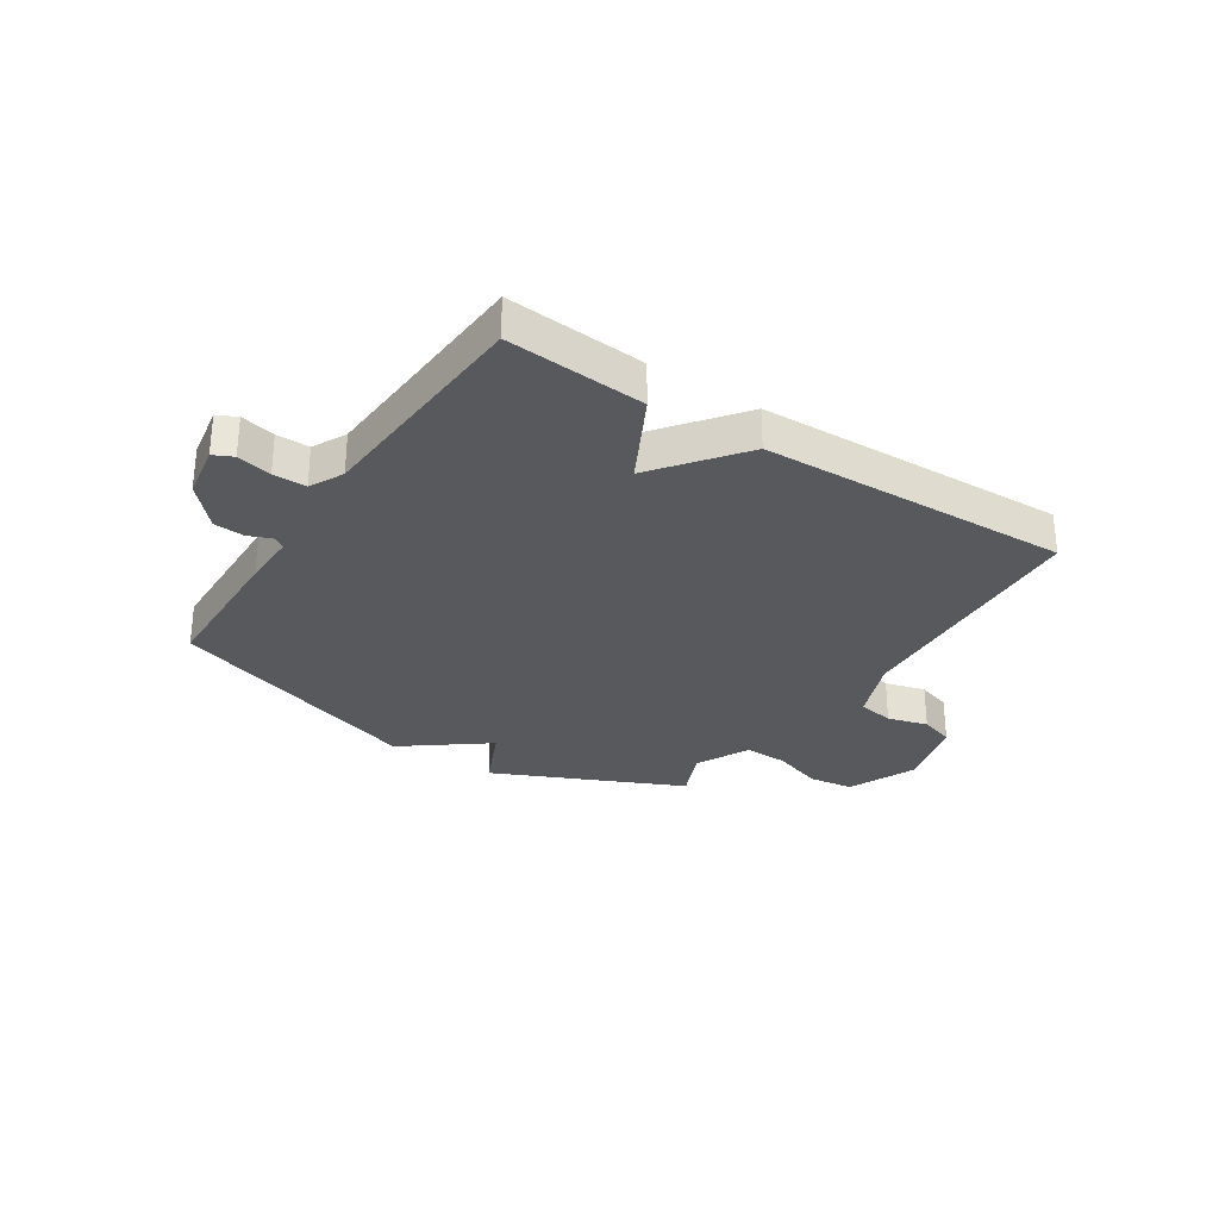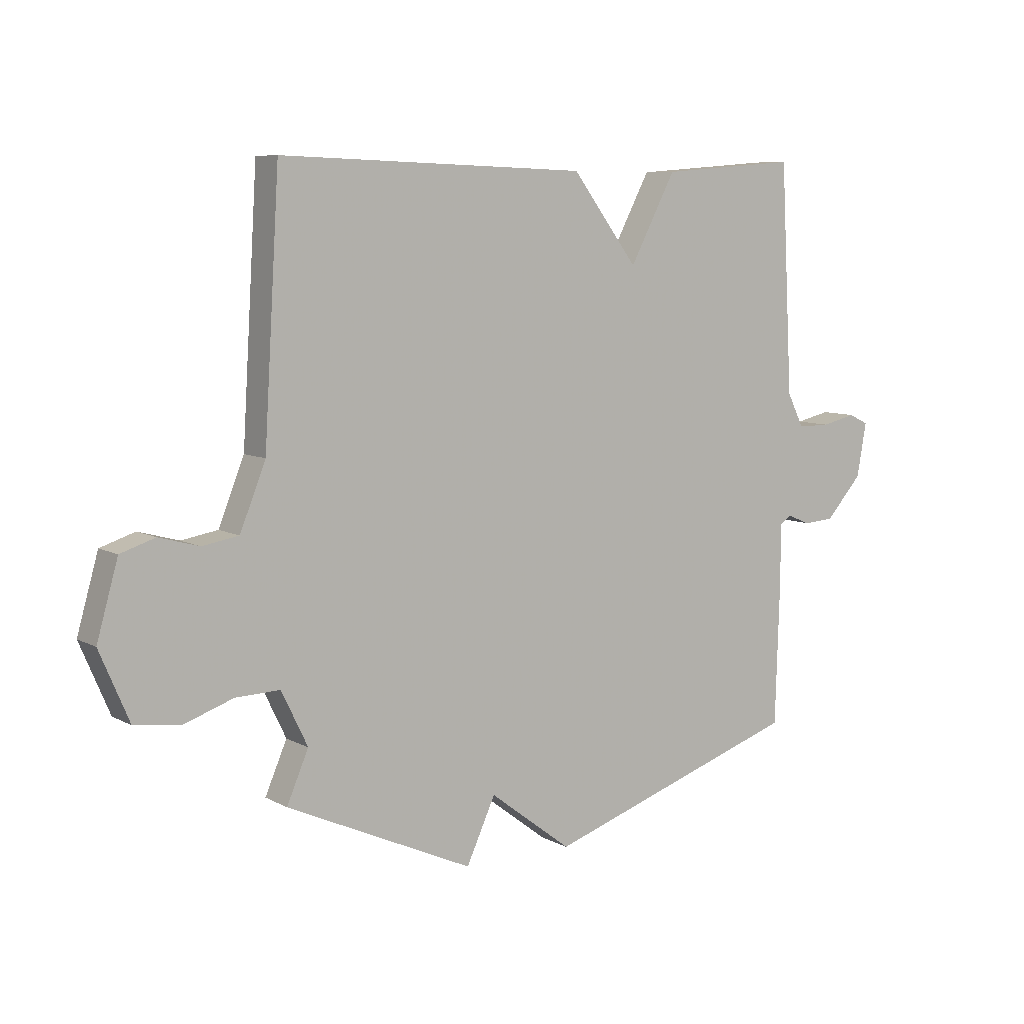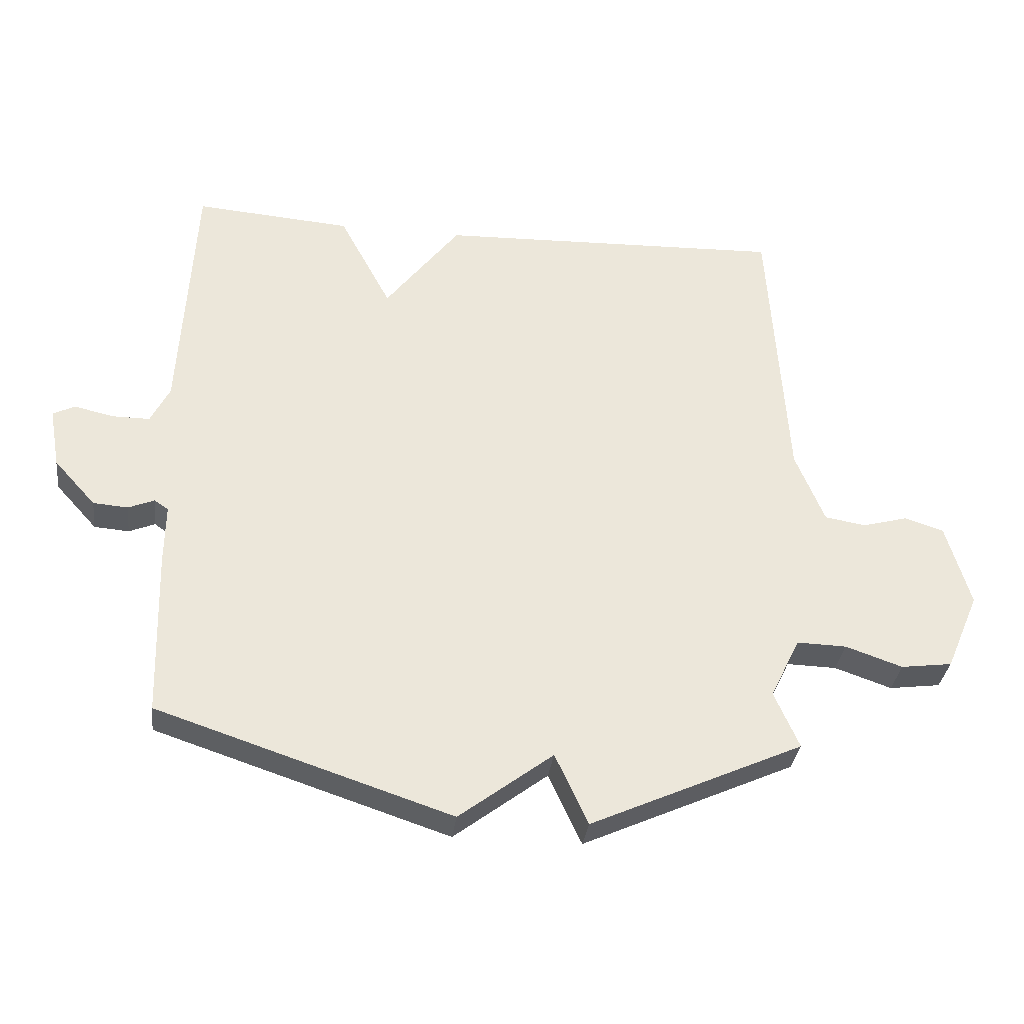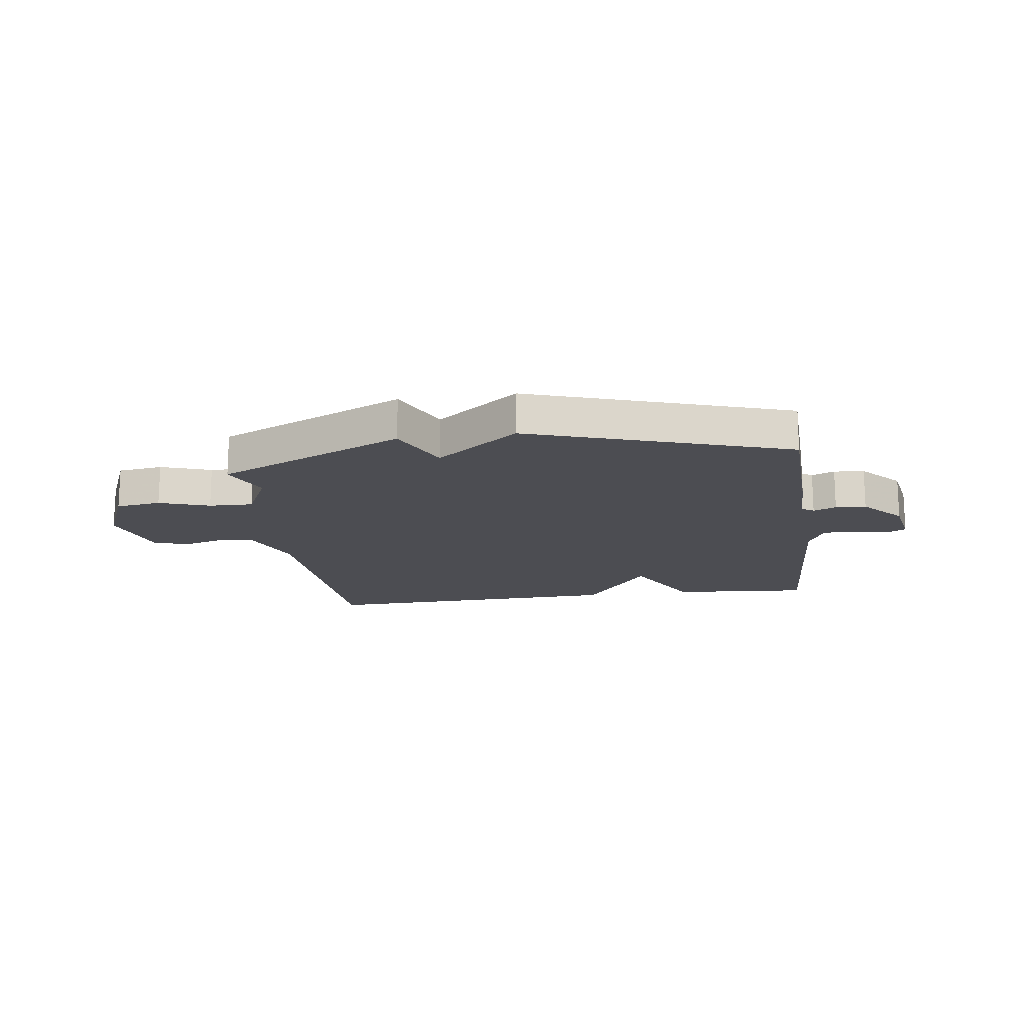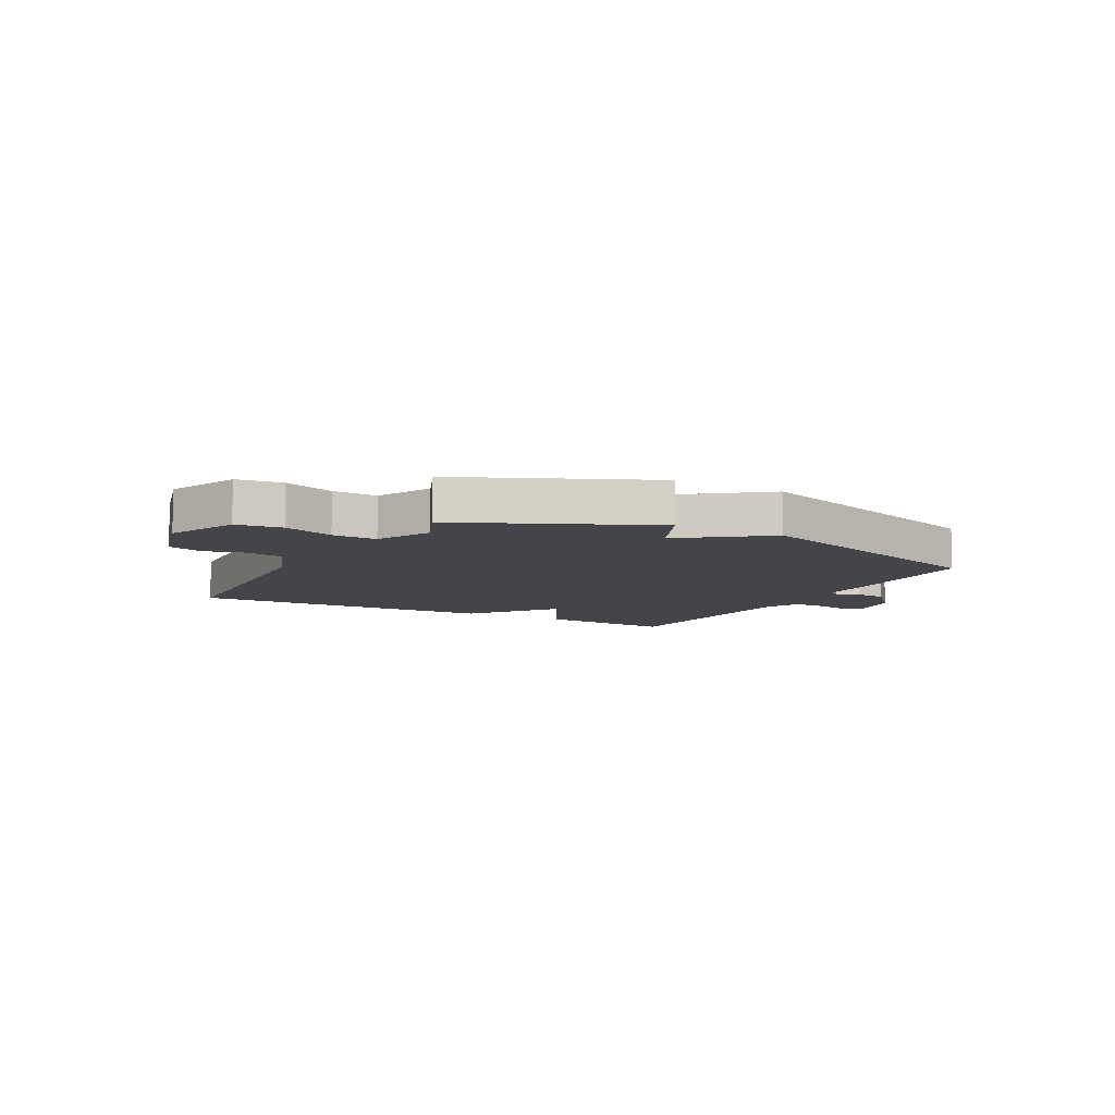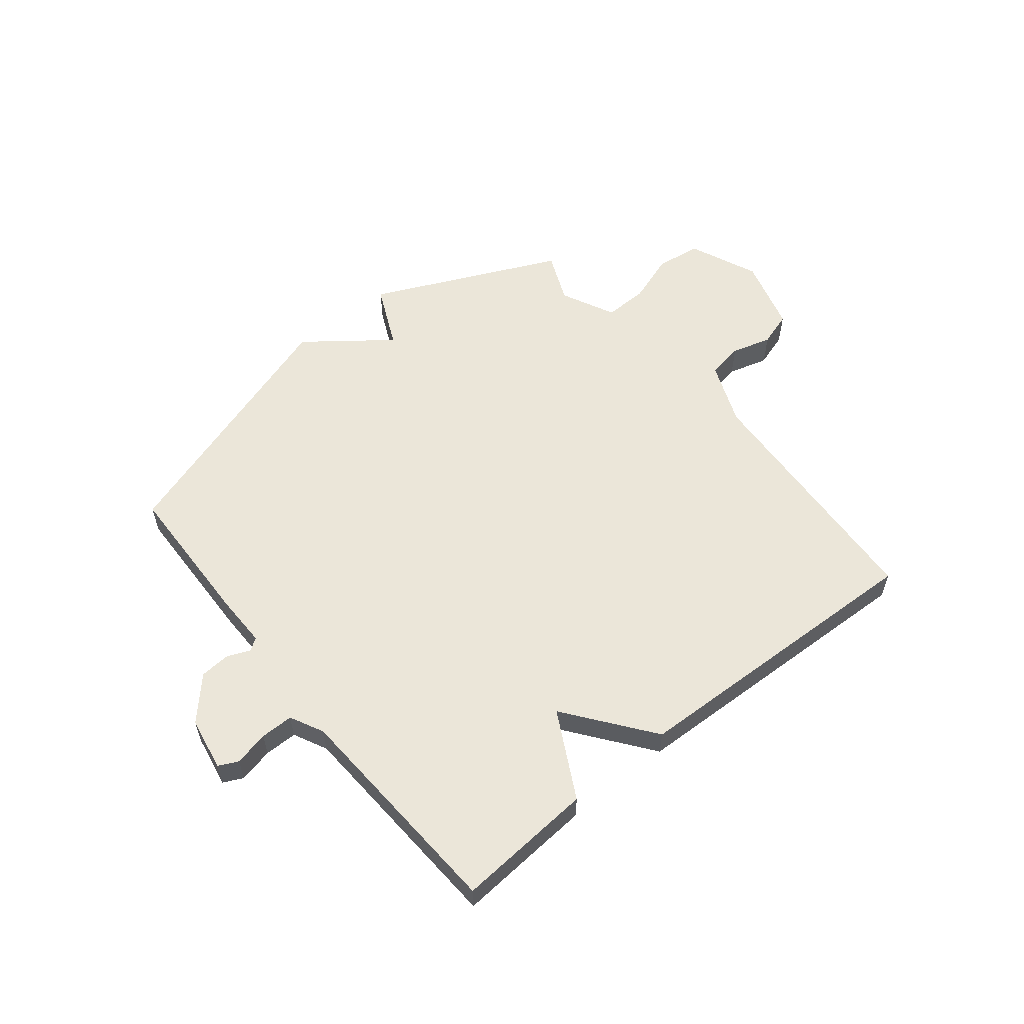
<metadata>
{"format":"obj","ext":"obj","renderer":"f3d","projection":"perspective","resolution":1024,"background":"white","views":[{"elev":-29.9,"azim":-33.3,"up":"+Y"},{"elev":7.9,"azim":145.4,"up":"+Z"},{"elev":-33.6,"azim":-7.1,"up":"+Z"},{"elev":-16.3,"azim":-172.0,"up":"+Y"},{"elev":-8.6,"azim":151.2,"up":"+Y"},{"elev":57.0,"azim":-38.9,"up":"+Y"}]}
</metadata>
<code>
v 0.5 0.07 -0.5
v 0.164 0.07 -0.653
v 0.112 0.07 -0.54
v -0.036 0.07 -0.653
v -0.5 0.07 -0.5
v -0.508 0.07 -0.236
v -0.507 0.07 -0.14
v -0.529 0.07 -0.125
v -0.57 0.07 -0.142
v -0.625 0.07 -0.138
v -0.691 0.07 -0.065
v -0.708 0.07 0.031
v -0.673 0.07 0.048
v -0.611 0.07 0.034
v -0.552 0.07 0.034
v -0.522 0.07 0.094
v -0.5 0.07 0.5
v -0.252 0.07 0.481
v -0.17 0.07 0.326
v -0.052 0.07 0.481
v 0.5 0.07 0.5
v 0.528 0.07 0.047
v 0.574 0.07 -0.067
v 0.639 0.07 -0.078
v 0.711 0.07 -0.058
v 0.773 0.07 -0.078
v 0.811 0.07 -0.211
v 0.758 0.07 -0.335
v 0.677 0.07 -0.346
v 0.587 0.07 -0.315
v 0.508 0.07 -0.313
v 0.461 0.07 -0.41
v 0.5 0 -0.5
v 0.164 0 -0.653
v 0.112 0 -0.54
v -0.036 0 -0.653
v -0.5 0 -0.5
v -0.508 0 -0.236
v -0.507 0 -0.14
v -0.529 0 -0.125
v -0.57 0 -0.142
v -0.625 0 -0.138
v -0.691 0 -0.065
v -0.708 0 0.031
v -0.673 0 0.048
v -0.611 0 0.034
v -0.552 0 0.034
v -0.522 0 0.094
v -0.5 0 0.5
v -0.252 0 0.481
v -0.17 0 0.326
v -0.052 0 0.481
v 0.5 0 0.5
v 0.528 0 0.047
v 0.574 0 -0.067
v 0.639 0 -0.078
v 0.711 0 -0.058
v 0.773 0 -0.078
v 0.811 0 -0.211
v 0.758 0 -0.335
v 0.677 0 -0.346
v 0.587 0 -0.315
v 0.508 0 -0.313
v 0.461 0 -0.41
f 28 29 30
f 27 28 30
f 26 27 30
f 25 26 30
f 24 25 30
f 23 24 30 31
f 22 23 31 32
f 21 22 32
f 20 21 32
f 19 20 32
f 16 17 18 19
f 19 32 1
f 16 19 1
f 15 16 1
f 12 13 14
f 11 12 14
f 10 11 14
f 9 10 14
f 8 9 14
f 14 15 1
f 8 14 1
f 7 8 1
f 5 6 7
f 4 5 7
f 3 4 7
f 1 2 3
f 1 3 7
f 62 61 60
f 62 60 59
f 62 59 58
f 62 58 57
f 62 57 56
f 63 62 56 55
f 64 63 55 54
f 64 54 53
f 64 53 52
f 64 52 51
f 51 50 49 48
f 33 64 51
f 33 51 48
f 33 48 47
f 46 45 44
f 46 44 43
f 46 43 42
f 46 42 41
f 46 41 40
f 33 47 46
f 33 46 40
f 33 40 39
f 39 38 37
f 39 37 36
f 39 36 35
f 35 34 33
f 39 35 33
f 1 33 34 2
f 2 34 35 3
f 3 35 36 4
f 4 36 37 5
f 5 37 38 6
f 6 38 39 7
f 7 39 40 8
f 8 40 41 9
f 9 41 42 10
f 10 42 43 11
f 11 43 44 12
f 12 44 45 13
f 13 45 46 14
f 14 46 47 15
f 15 47 48 16
f 16 48 49 17
f 17 49 50 18
f 18 50 51 19
f 19 51 52 20
f 20 52 53 21
f 21 53 54 22
f 22 54 55 23
f 23 55 56 24
f 24 56 57 25
f 25 57 58 26
f 26 58 59 27
f 27 59 60 28
f 28 60 61 29
f 29 61 62 30
f 30 62 63 31
f 31 63 64 32
f 32 64 33 1

</code>
